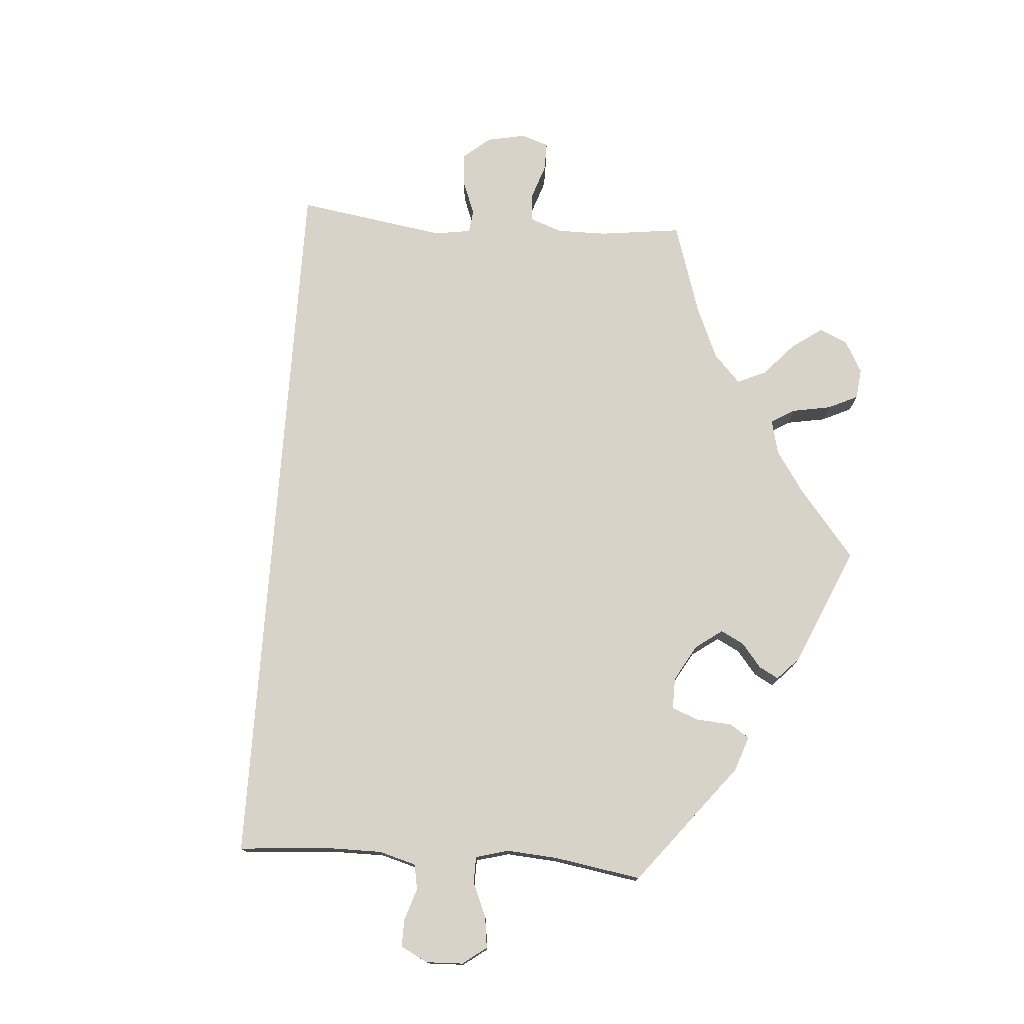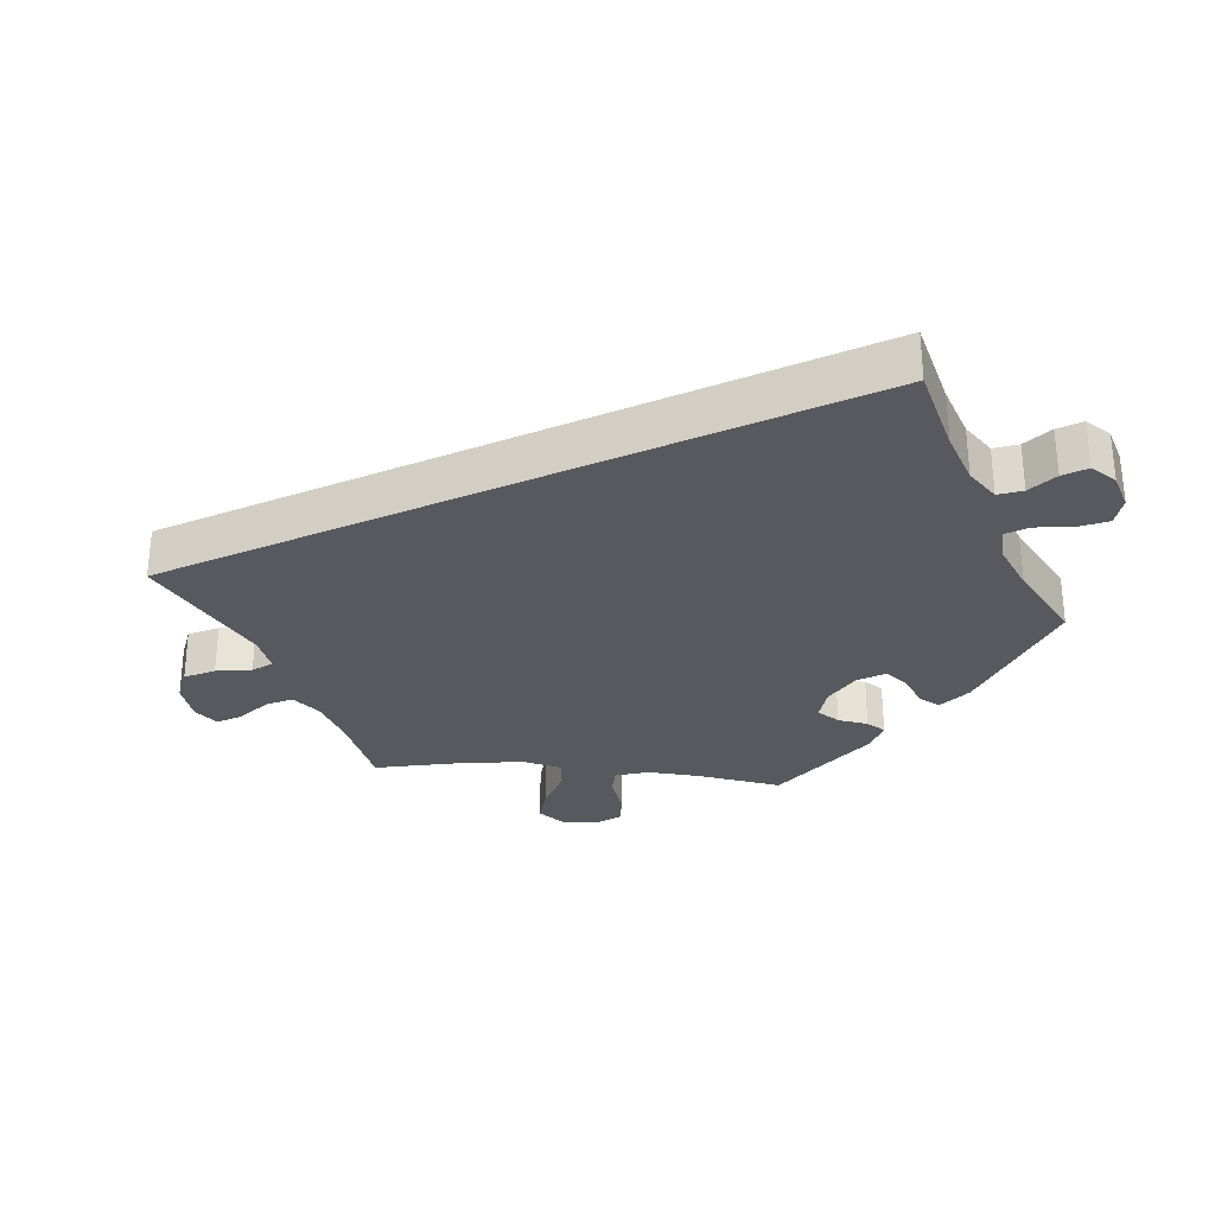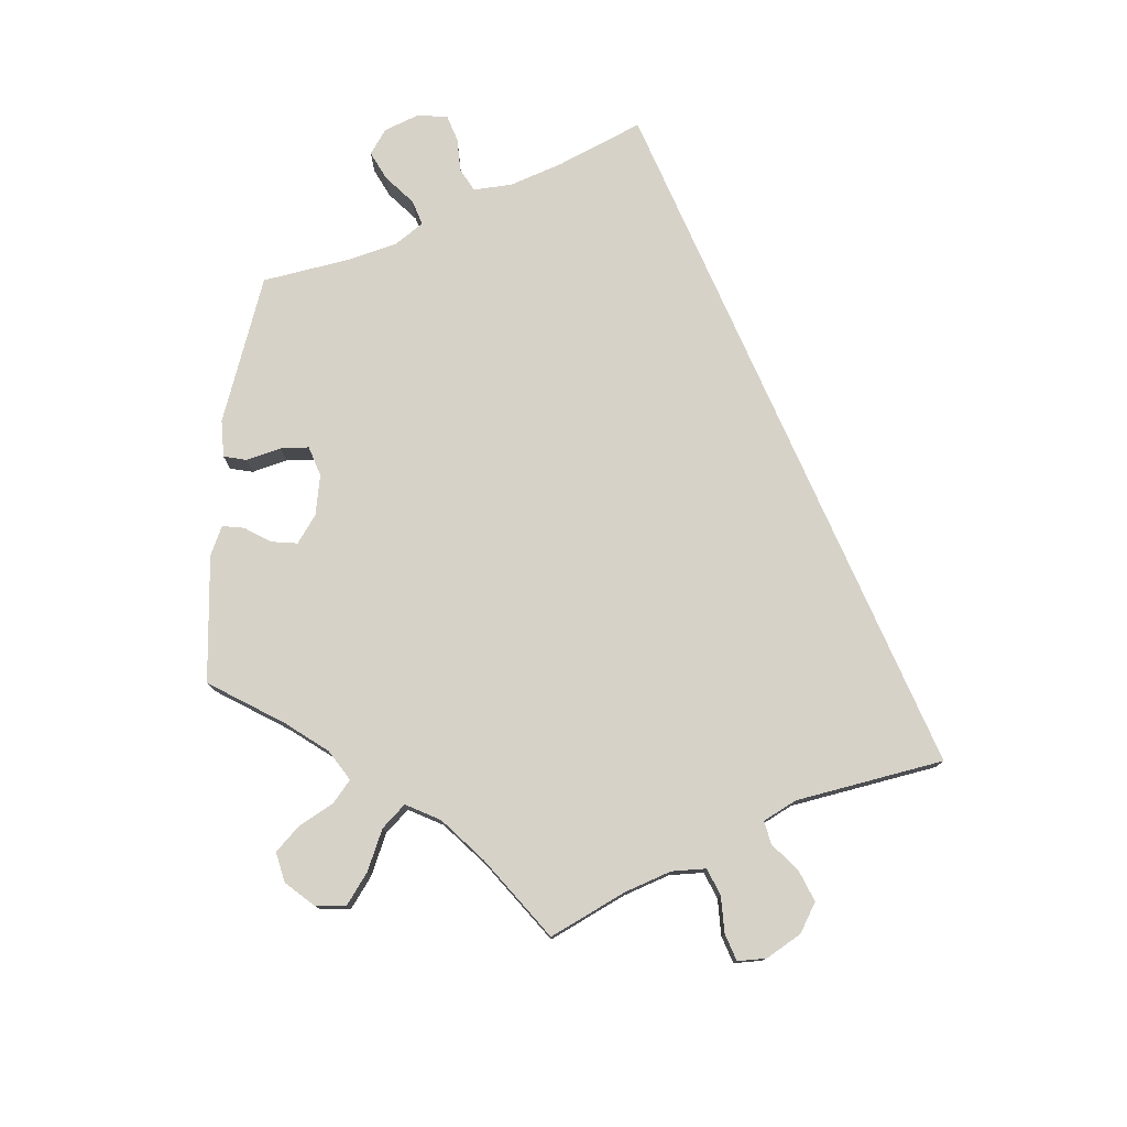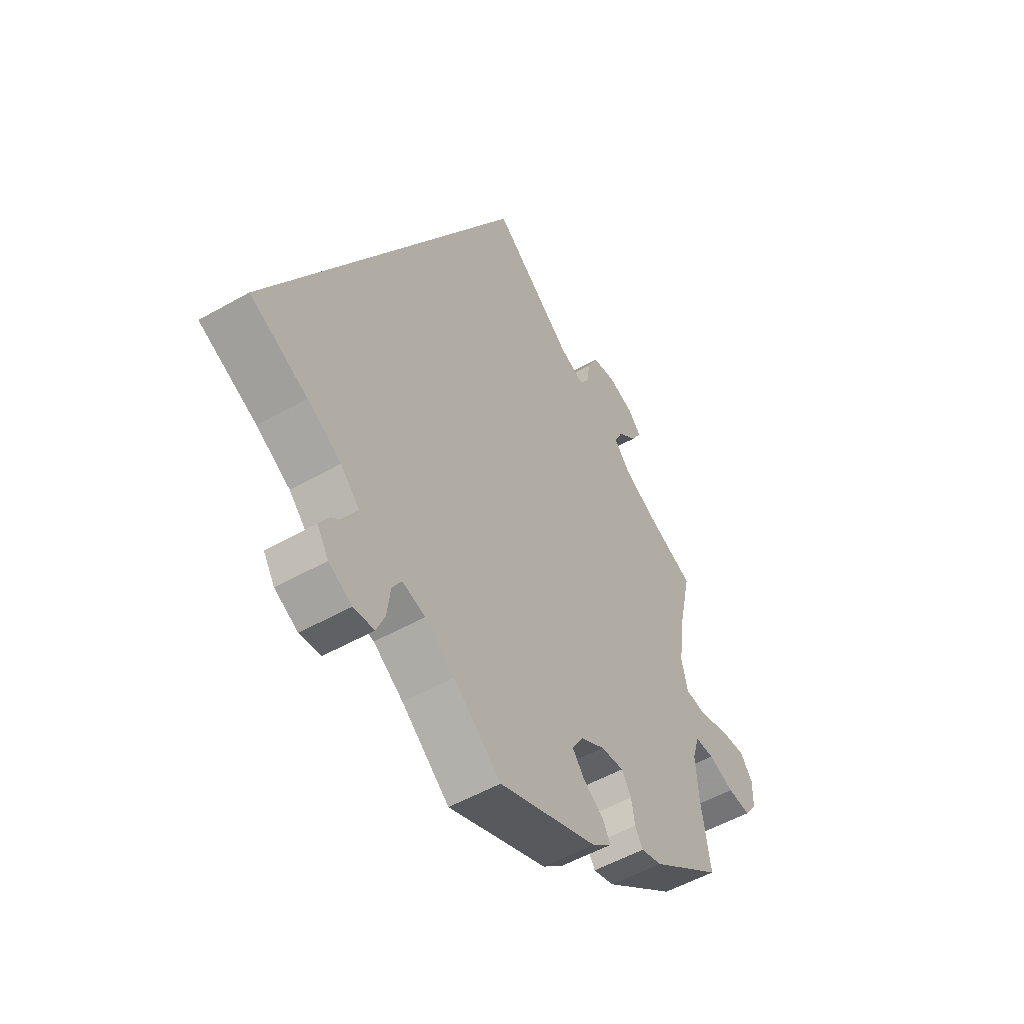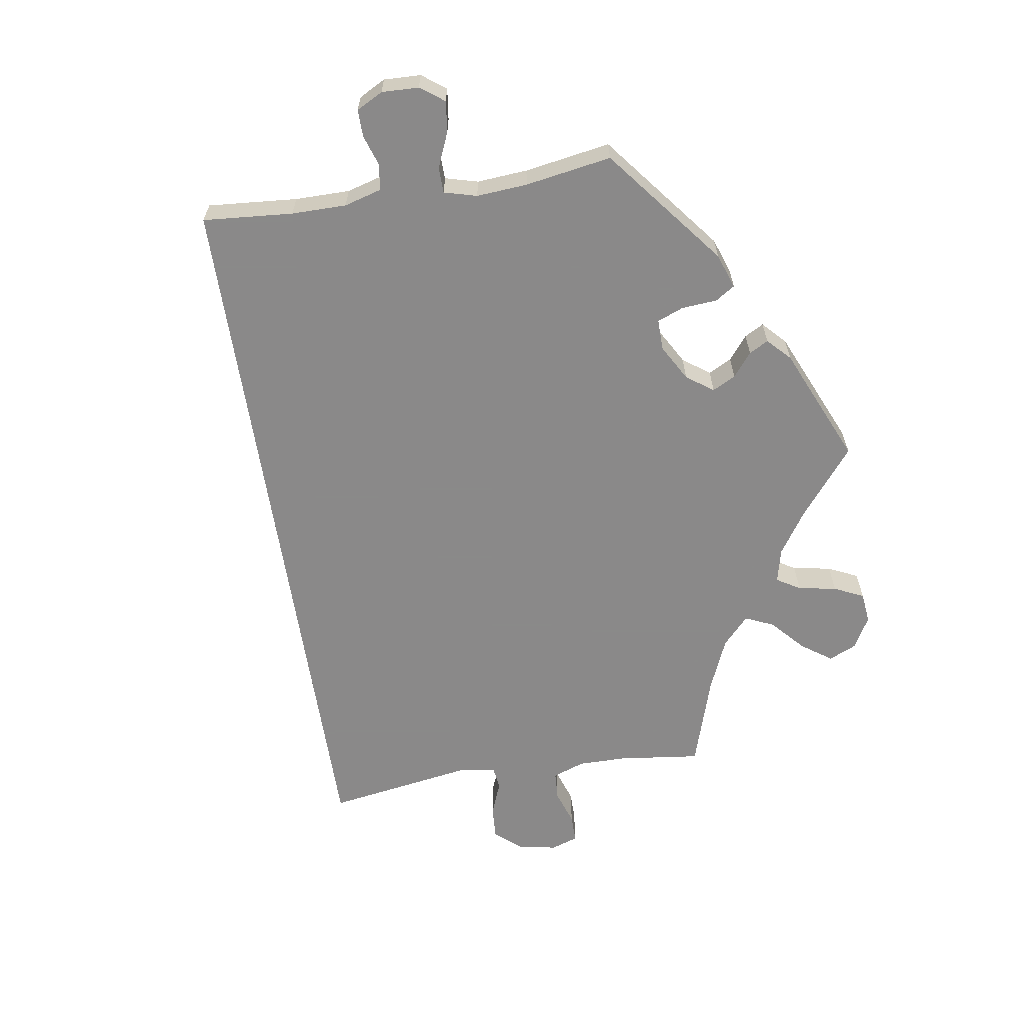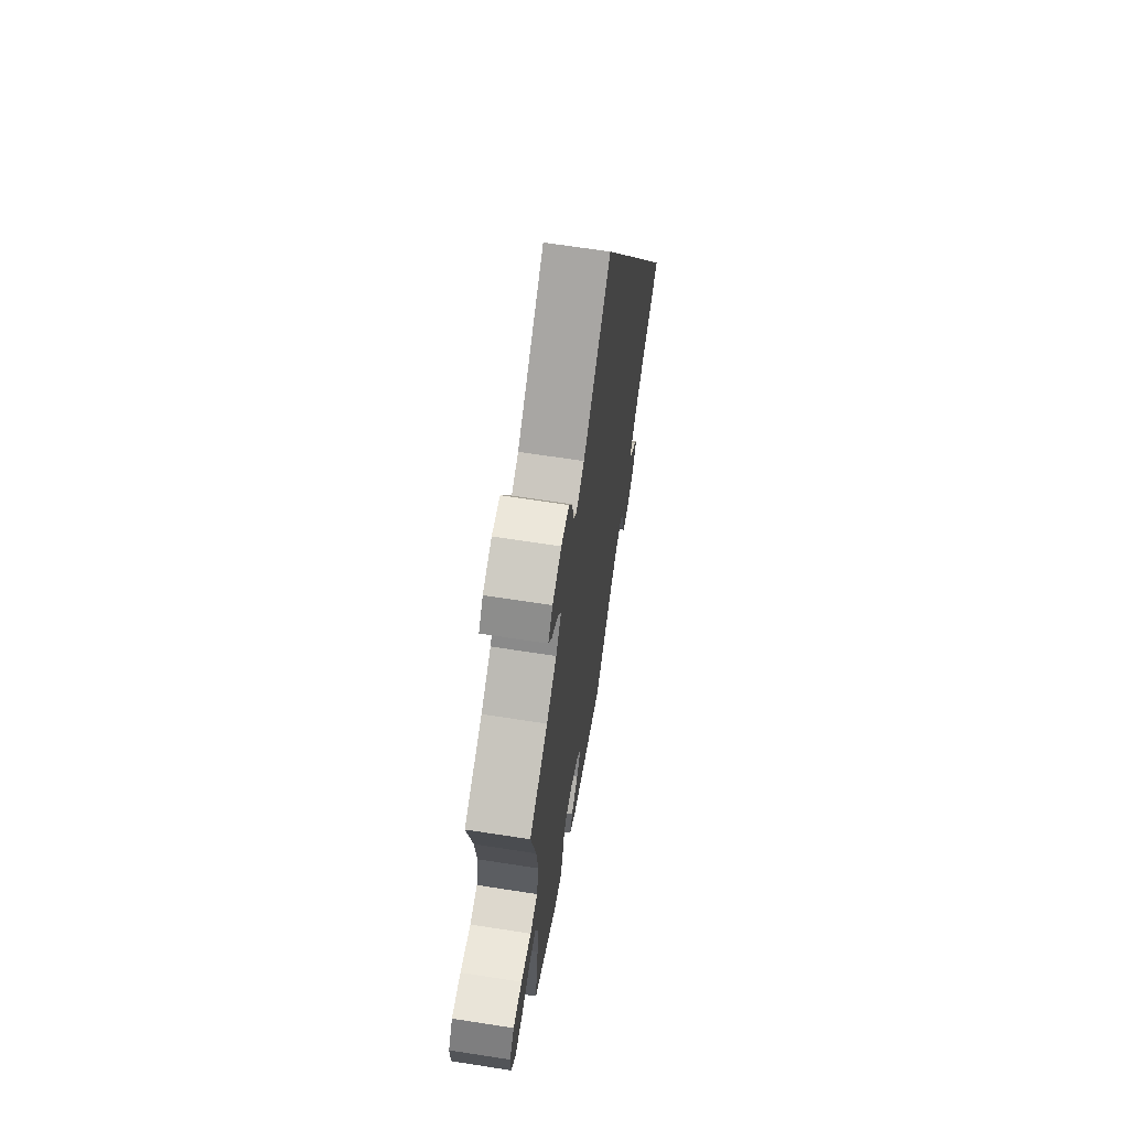
<metadata>
{"format":"obj","ext":"obj","renderer":"f3d","projection":"perspective","resolution":1024,"background":"white","views":[{"elev":76.2,"azim":154.2,"up":"+Y"},{"elev":-30.3,"azim":84.4,"up":"+Y"},{"elev":77.6,"azim":-53.9,"up":"+Y"},{"elev":-52.6,"azim":121.5,"up":"+Z"},{"elev":-63.3,"azim":159.0,"up":"+Y"},{"elev":65.9,"azim":-81.1,"up":"+Z"}]}
</metadata>
<code>
v -0.245 0.07 0.488
v 0.24 0.07 -0.57
v 0.213 0.07 -0.481
v -0.424 0.07 0.358
v 0.344 0.07 -0.409
v 0.101 0.07 -0.537
v -0.253 0.07 0.541
v -0.527 0.07 -0.056
v -0.328 0.07 0.433
v 0.258 0.07 -0.613
v -0.339 0.07 -0.436
v -0.506 0.07 0.169
v -0.555 0.07 0.024
v -0.361 0.07 0.394
v -0.512 0.07 -0.106
v -0.315 0.07 -0.363
v -0.517 0.07 -0.182
v 0.233 0.07 -0.514
v 0.302 0.07 -0.618
v -0.212 0.07 -0.536
v 0.415 0.07 -0.368
v 0.164 0.07 -0.494
v -0.388 0.07 0.507
v 0.351 0.07 -0.592
v -0.7 0.07 0.012
v -0.509 0.07 0.029
v -0.238 0.07 -0.469
v -0.224 0.07 0.46
v 0.304 0.07 -0.45
v -0.623 0.07 -0.075
v -0.618 0.07 0.044
v 0.354 0.07 -0.519
v -0.173 0.07 0.48
v -0.245 0.07 -0.335
v -0.347 0.07 0.471
v -0.254 0.07 -0.5
v -0.322 0.07 -0.408
v -0.294 0.07 -0.33
v 0.317 0.07 -0.486
v -0.381 0.07 0.575
v -0.537 0.07 -0.31
v -0.673 0.07 0.049
v -0.496 0.07 0.085
v 0 0.07 -0.62
v -0.537 0.07 0.31
v -0.168 0.07 -0.406
v -0.325 0.07 0.594
v -0.384 0.07 -0.423
v 0 0.07 0.62
v -0.194 0.07 -0.439
v -0.275 0.07 0.585
v 0.375 0.07 -0.554
v -0.672 0.07 -0.079
v -0.699 0.07 -0.042
v 0.537 0.07 -0.31
v -0.192 0.07 -0.366
v -0.568 0.07 -0.055
v -0.409 0.07 0.543
v -0.245 -0 0.488
v 0.24 -0 -0.57
v 0.213 -0 -0.481
v -0.424 -0 0.358
v 0.344 -0 -0.409
v 0.101 -0 -0.537
v -0.253 -0 0.541
v -0.527 -0 -0.056
v -0.328 -0 0.433
v 0.258 -0 -0.613
v -0.339 -0 -0.436
v -0.506 -0 0.169
v -0.555 -0 0.024
v -0.361 -0 0.394
v -0.512 -0 -0.106
v -0.315 -0 -0.363
v -0.517 -0 -0.182
v 0.233 -0 -0.514
v 0.302 -0 -0.618
v -0.212 -0 -0.536
v 0.415 -0 -0.368
v 0.164 -0 -0.494
v -0.388 -0 0.507
v 0.351 -0 -0.592
v -0.7 -0 0.012
v -0.509 -0 0.029
v -0.238 -0 -0.469
v -0.224 -0 0.46
v 0.304 -0 -0.45
v -0.623 -0 -0.075
v -0.618 -0 0.044
v 0.354 -0 -0.519
v -0.173 -0 0.48
v -0.245 -0 -0.335
v -0.347 -0 0.471
v -0.254 -0 -0.5
v -0.322 -0 -0.408
v -0.294 -0 -0.33
v 0.317 -0 -0.486
v -0.381 -0 0.575
v -0.537 -0 -0.31
v -0.673 -0 0.049
v -0.496 -0 0.085
v 0 -0 -0.62
v -0.537 -0 0.31
v -0.168 -0 -0.406
v -0.325 -0 0.594
v -0.384 -0 -0.423
v 0 -0 0.62
v -0.194 -0 -0.439
v -0.275 -0 0.585
v 0.375 -0 -0.554
v -0.672 -0 -0.079
v -0.699 -0 -0.042
v 0.537 -0 -0.31
v -0.192 -0 -0.366
v -0.568 -0 -0.055
v -0.409 -0 0.543
f 48 41 17
f 16 37 11 48
f 38 16 48 17
f 34 38 17 15
f 56 34 15 8
f 20 36 27 50
f 6 44 20 50
f 22 6 50 46
f 3 22 46 56
f 19 10 2 18
f 19 18 3
f 24 19 3
f 39 32 52 24
f 29 39 24 3
f 5 29 3 56
f 33 49 55 21
f 28 33 21 5
f 1 28 5 56
f 35 23 58 40
f 9 35 40 47
f 12 45 4
f 43 12 4 14
f 26 43 14 9
f 25 42 31 13
f 53 54 25 13
f 57 30 53 13
f 8 57 13 26
f 56 8 26 9
f 51 7 1 56
f 9 47 51 56
f 75 99 106
f 106 69 95 74
f 75 106 74 96
f 73 75 96 92
f 66 73 92 114
f 108 85 94 78
f 108 78 102 64
f 104 108 64 80
f 114 104 80 61
f 76 60 68 77
f 61 76 77
f 61 77 82
f 82 110 90 97
f 61 82 97 87
f 114 61 87 63
f 79 113 107 91
f 63 79 91 86
f 114 63 86 59
f 98 116 81 93
f 105 98 93 67
f 62 103 70
f 72 62 70 101
f 67 72 101 84
f 71 89 100 83
f 71 83 112 111
f 71 111 88 115
f 84 71 115 66
f 67 84 66 114
f 114 59 65 109
f 114 109 105 67
f 17 75 73 15
f 15 73 66 8
f 8 66 115 57
f 57 115 88 30
f 30 88 111 53
f 53 111 112 54
f 54 112 83 25
f 25 83 100 42
f 42 100 89 31
f 31 89 71 13
f 13 71 84 26
f 26 84 101 43
f 43 101 70 12
f 12 70 103 45
f 45 103 62 4
f 4 62 72 14
f 14 72 67 9
f 9 67 93 35
f 35 93 81 23
f 23 81 116 58
f 58 116 98 40
f 40 98 105 47
f 47 105 109 51
f 51 109 65 7
f 7 65 59 1
f 1 59 86 28
f 28 86 91 33
f 33 91 107 49
f 49 107 113 55
f 55 113 79 21
f 21 79 63 5
f 5 63 87 29
f 29 87 97 39
f 39 97 90 32
f 32 90 110 52
f 52 110 82 24
f 24 82 77 19
f 19 77 68 10
f 10 68 60 2
f 2 60 76 18
f 18 76 61 3
f 3 61 80 22
f 22 80 64 6
f 6 64 102 44
f 44 102 78 20
f 20 78 94 36
f 36 94 85 27
f 27 85 108 50
f 50 108 104 46
f 46 104 114 56
f 56 114 92 34
f 34 92 96 38
f 38 96 74 16
f 16 74 95 37
f 37 95 69 11
f 11 69 106 48
f 48 106 99 41
f 41 99 75 17

</code>
